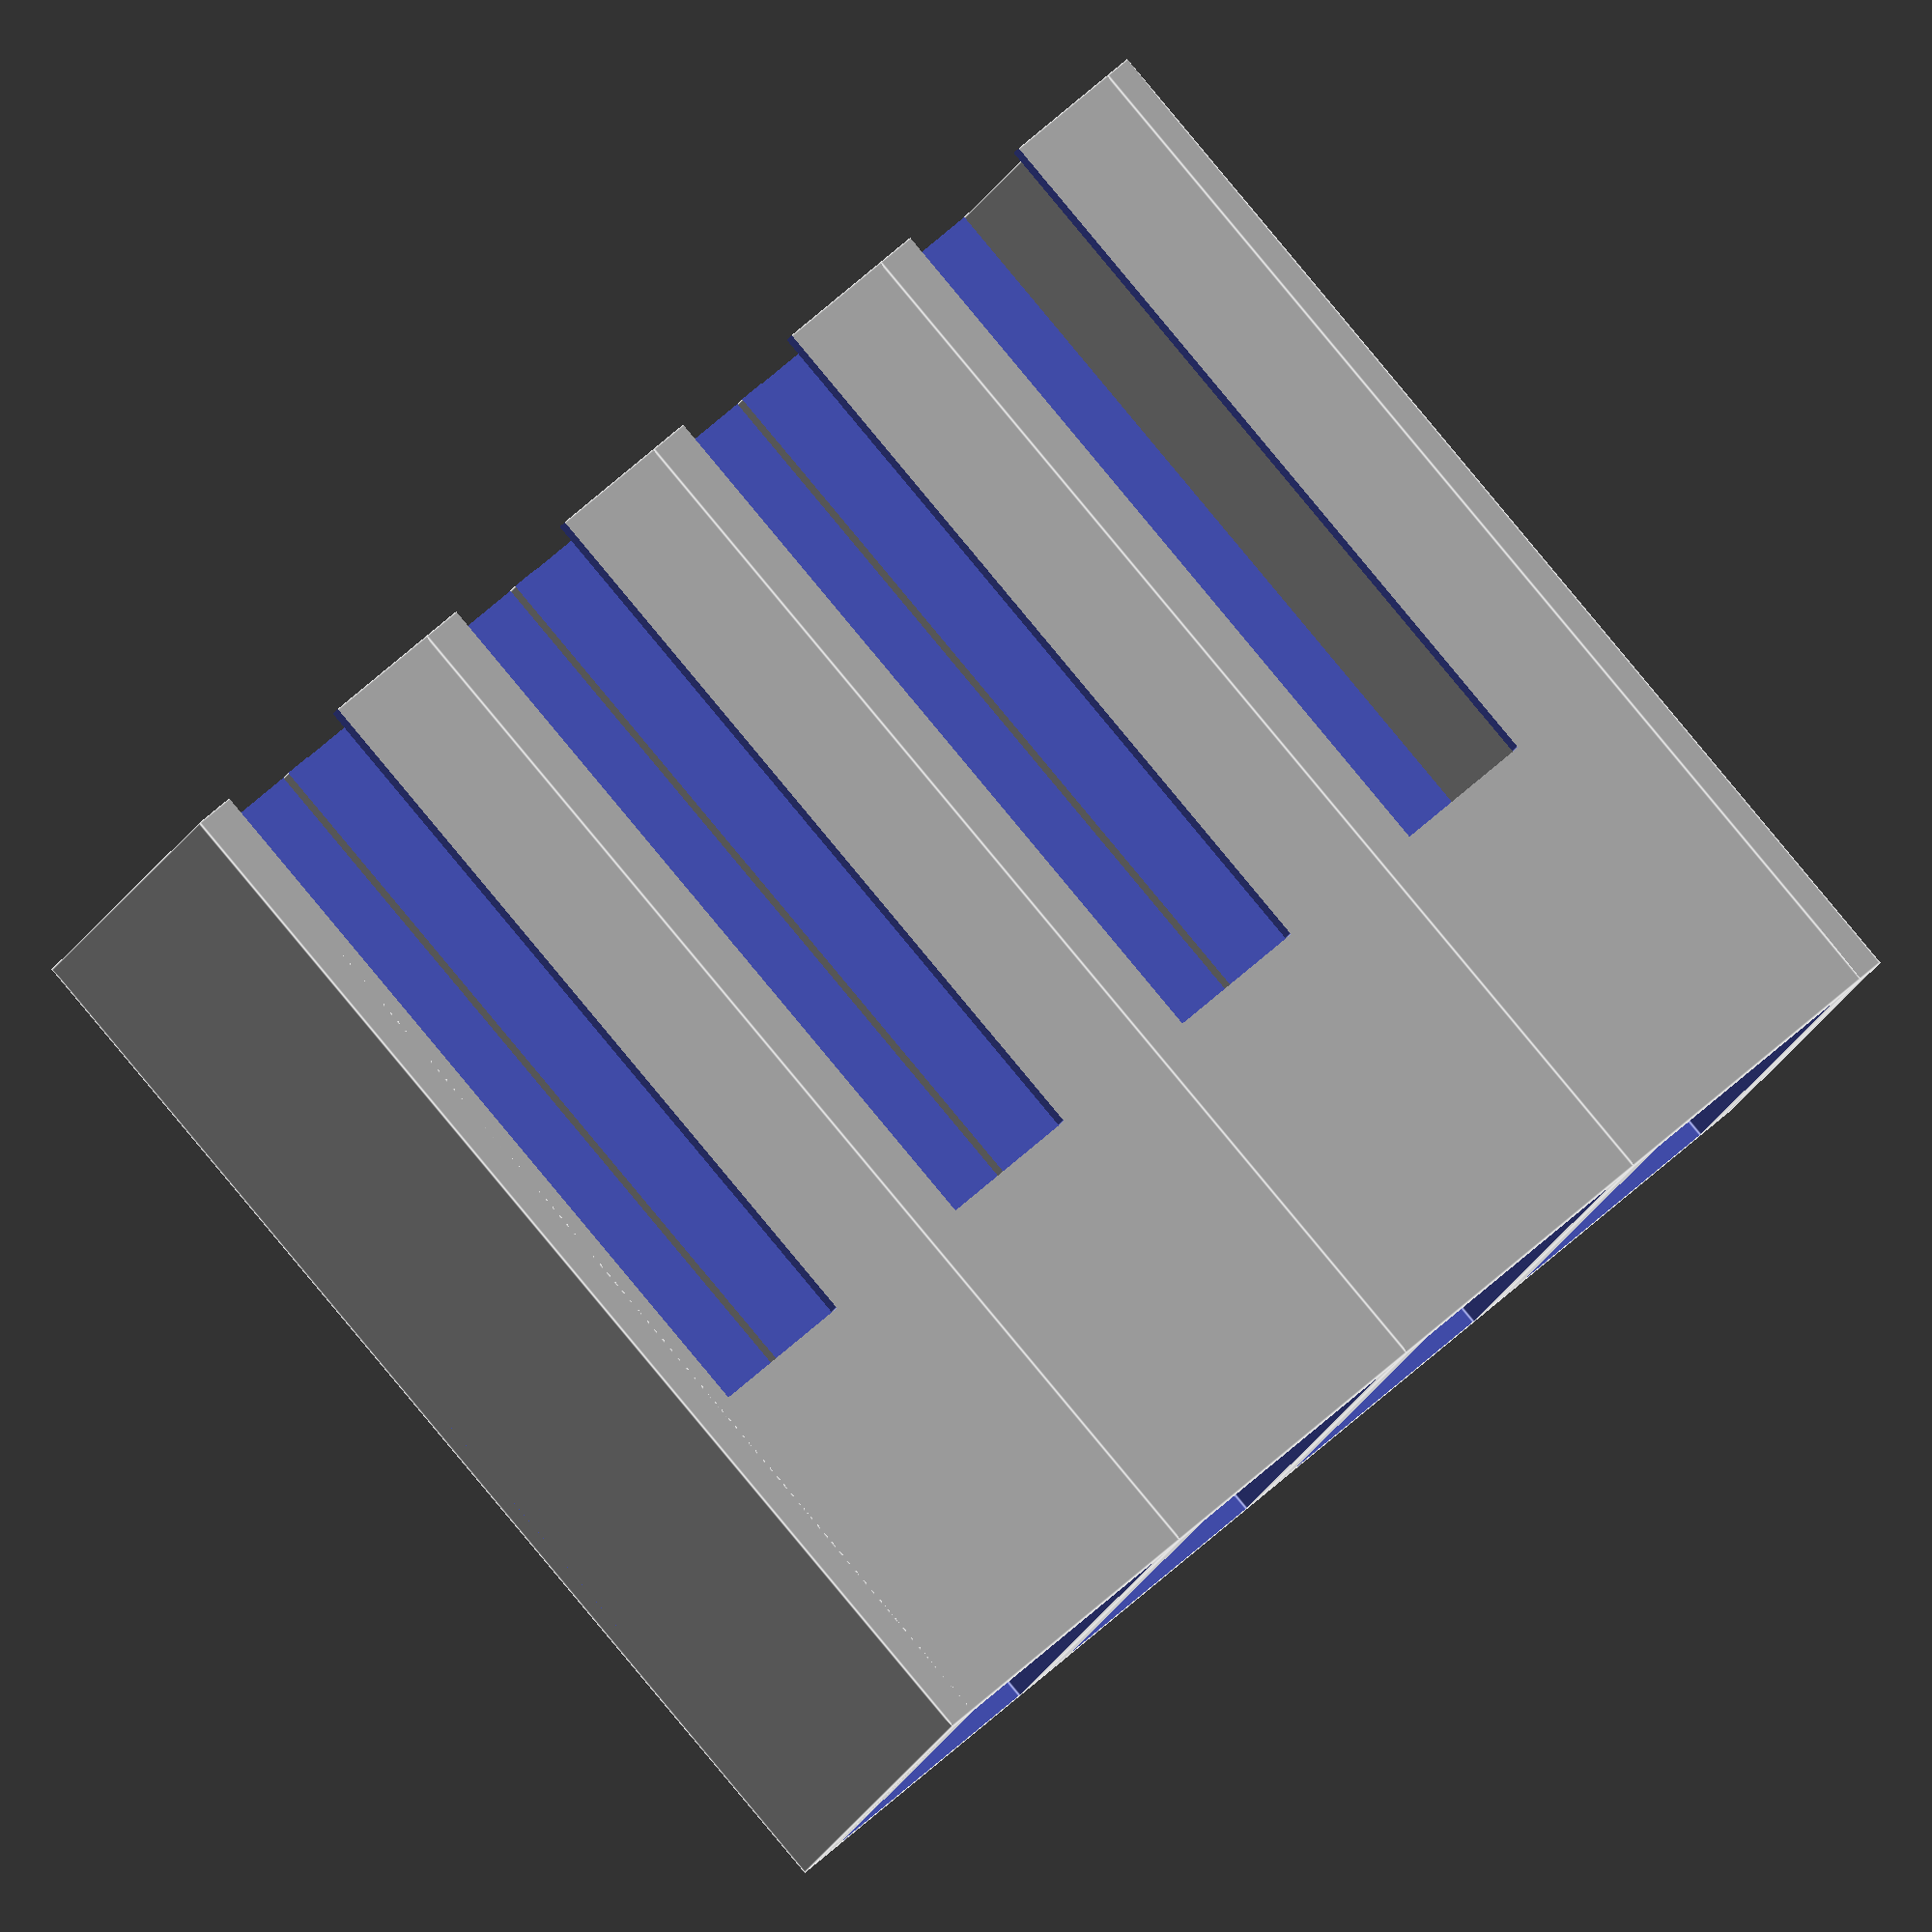
<openscad>
// preview[view:east, tilt:top]
// vim:ts=4:sw=4:sts=4:et:ai

/* [Global] */
//how many raspis to stack on each other
rack_height=4; //[1:10]


/* [Hidden] */
rpi_width=57.5;
rpi_length=87;
u_height=23;
wall=2;
ledge=2;
port_height=11;
port_len=61;

module rack_floor() {
    cube([rpi_width+2*wall,rpi_length+wall,wall]);
}

module one_u() {
    difference() {
        cube([rpi_width+2*wall,rpi_length+wall,u_height]);
        // cut out main area
        translate([wall,-wall,wall]) {
            cube([rpi_width,rpi_length,u_height]);
        }
        //cut floor
        translate([wall+ledge,-wall,-wall]) {
            cube([rpi_width-2*ledge,rpi_length,3*wall]);
        }

        //back
        translate([wall+1,rpi_length-2*wall,ledge+1]) {
            cube([rpi_width-2,5*wall,u_height-1-2*wall]);
        }
        //side ports
        translate([rpi_width,-wall,wall+1]) {
            cube([5*wall,port_len,port_height]);
        }
    }
}

module raspi_rack() {
	rack_floor();
	for(i=[1:rack_height]) {
		translate([0,0,(i-1)*u_height]) {
            one_u();
        }
	}
	//roof
	translate([0,0,rack_height*u_height]) {
        rack_floor();
    }
}

//rotate & center
translate([(rack_height*u_height)/2,-(rpi_width+2*wall)/2,rpi_length+wall]) {
    rotate([-90,0,90]) {
        raspi_rack();
    }
}
</openscad>
<views>
elev=91.7 azim=166.3 roll=39.8 proj=o view=edges
</views>
